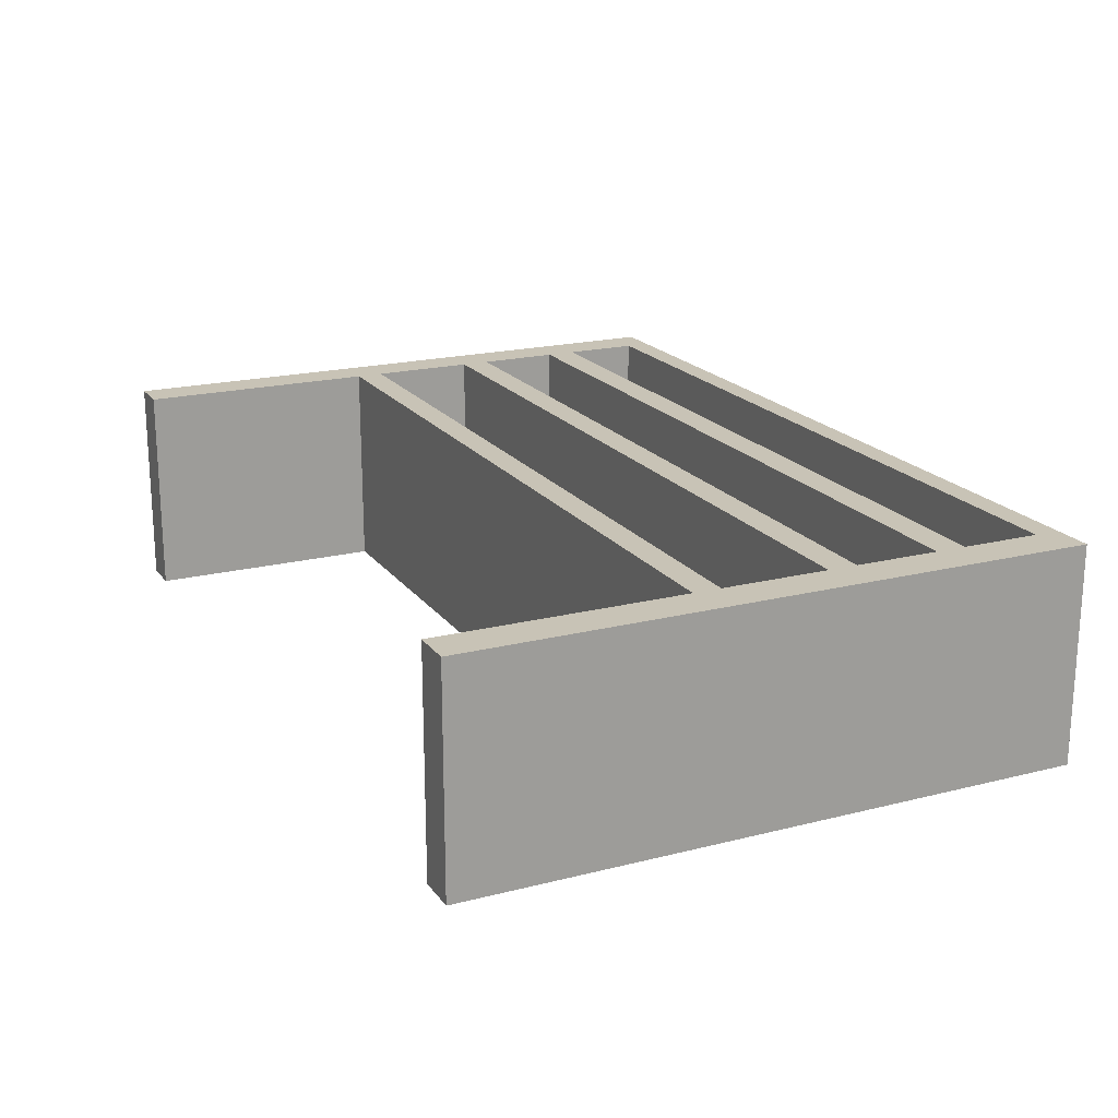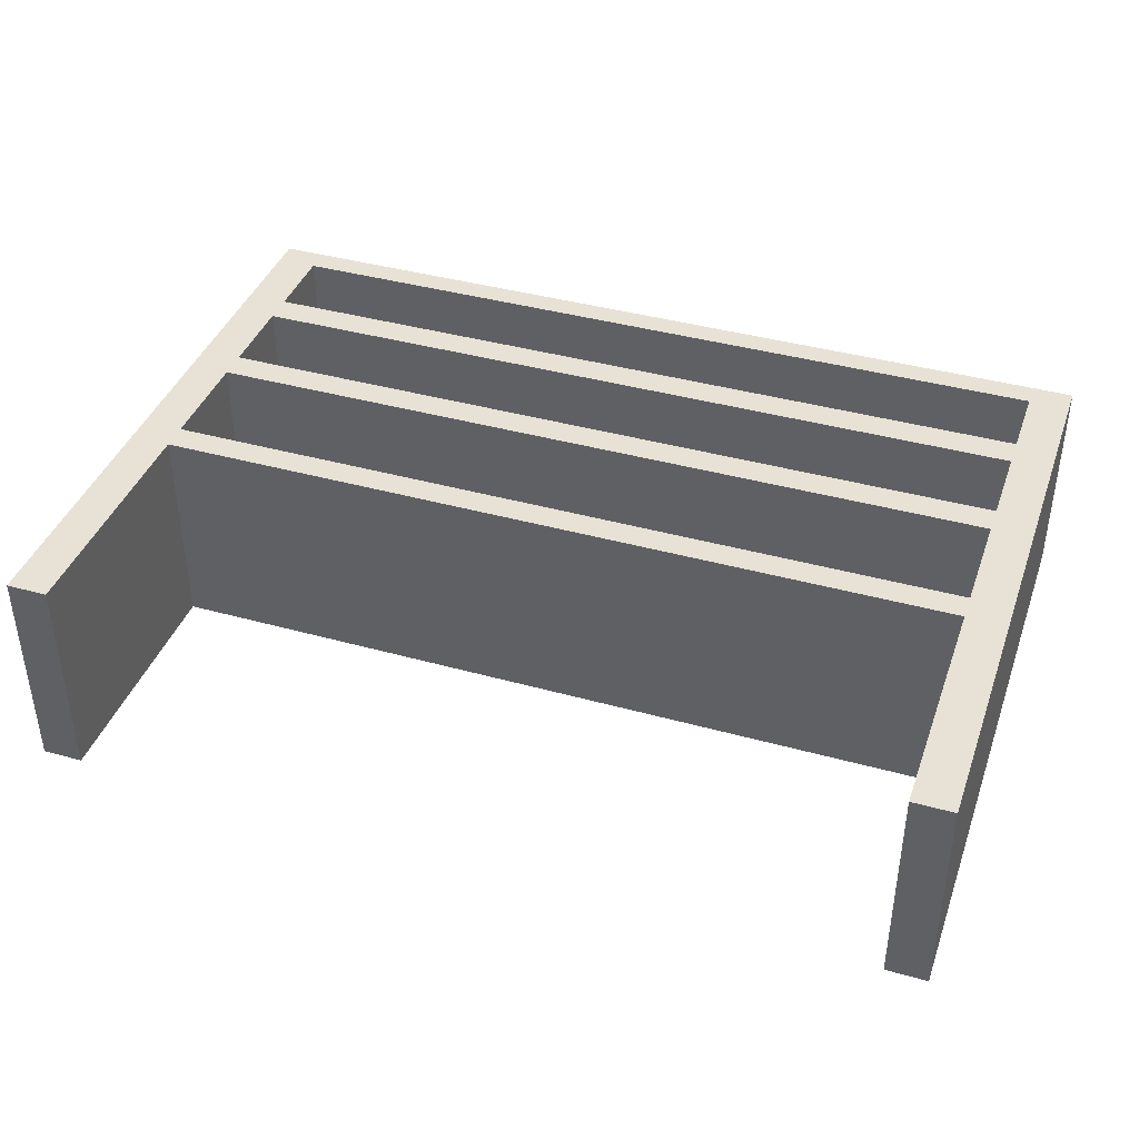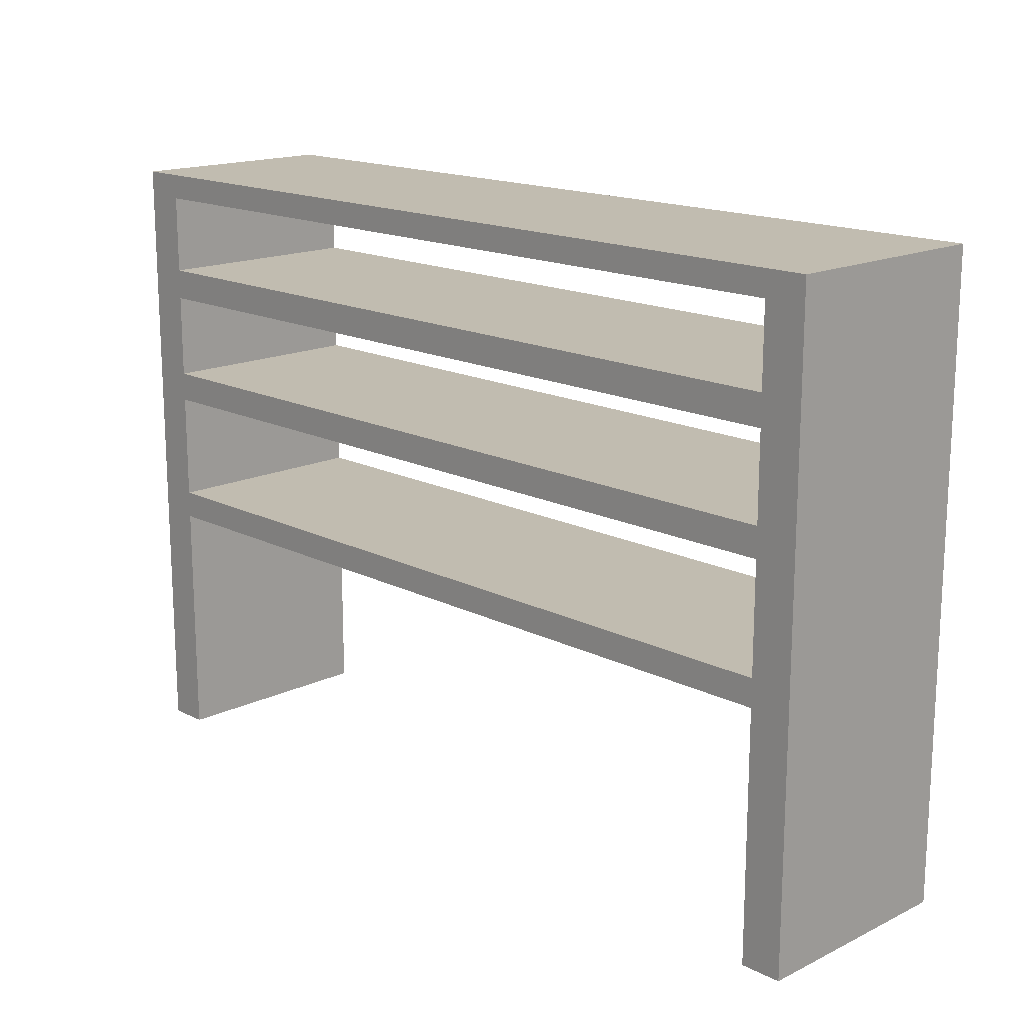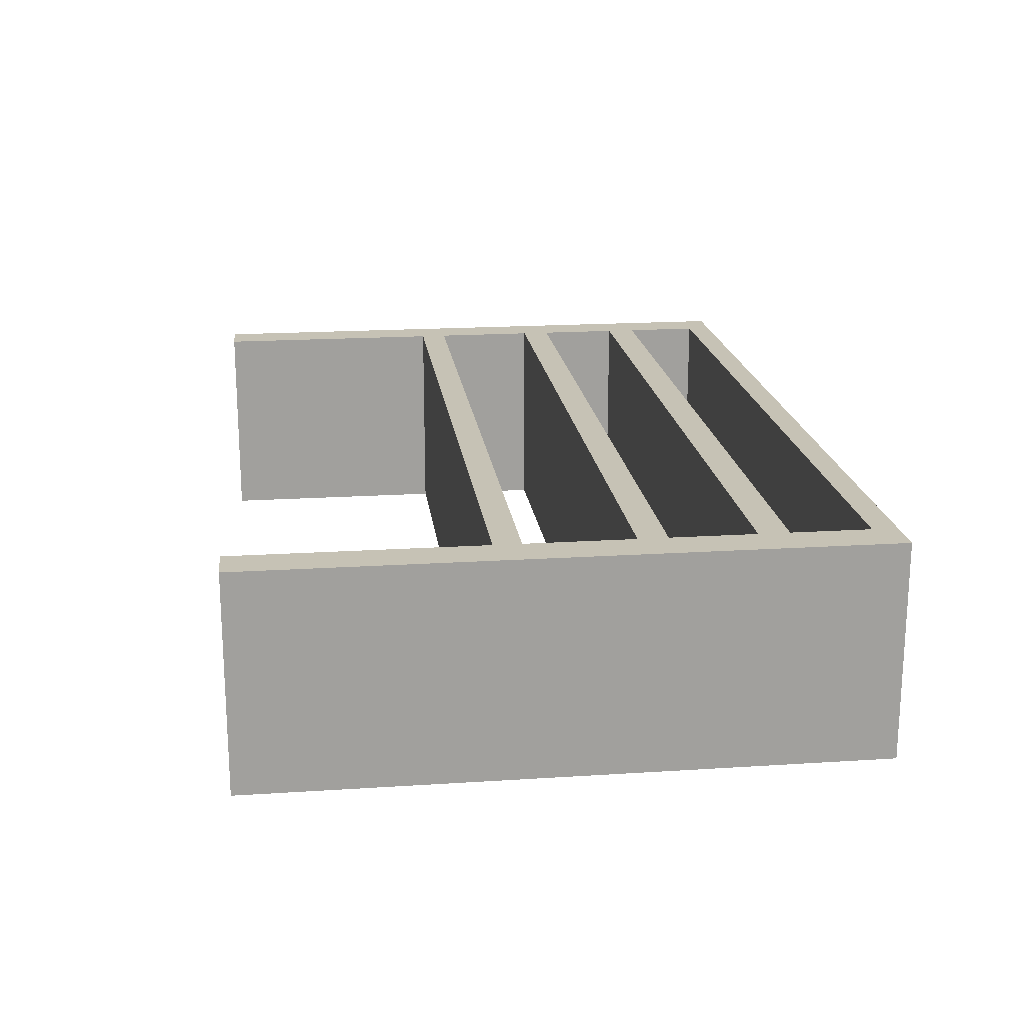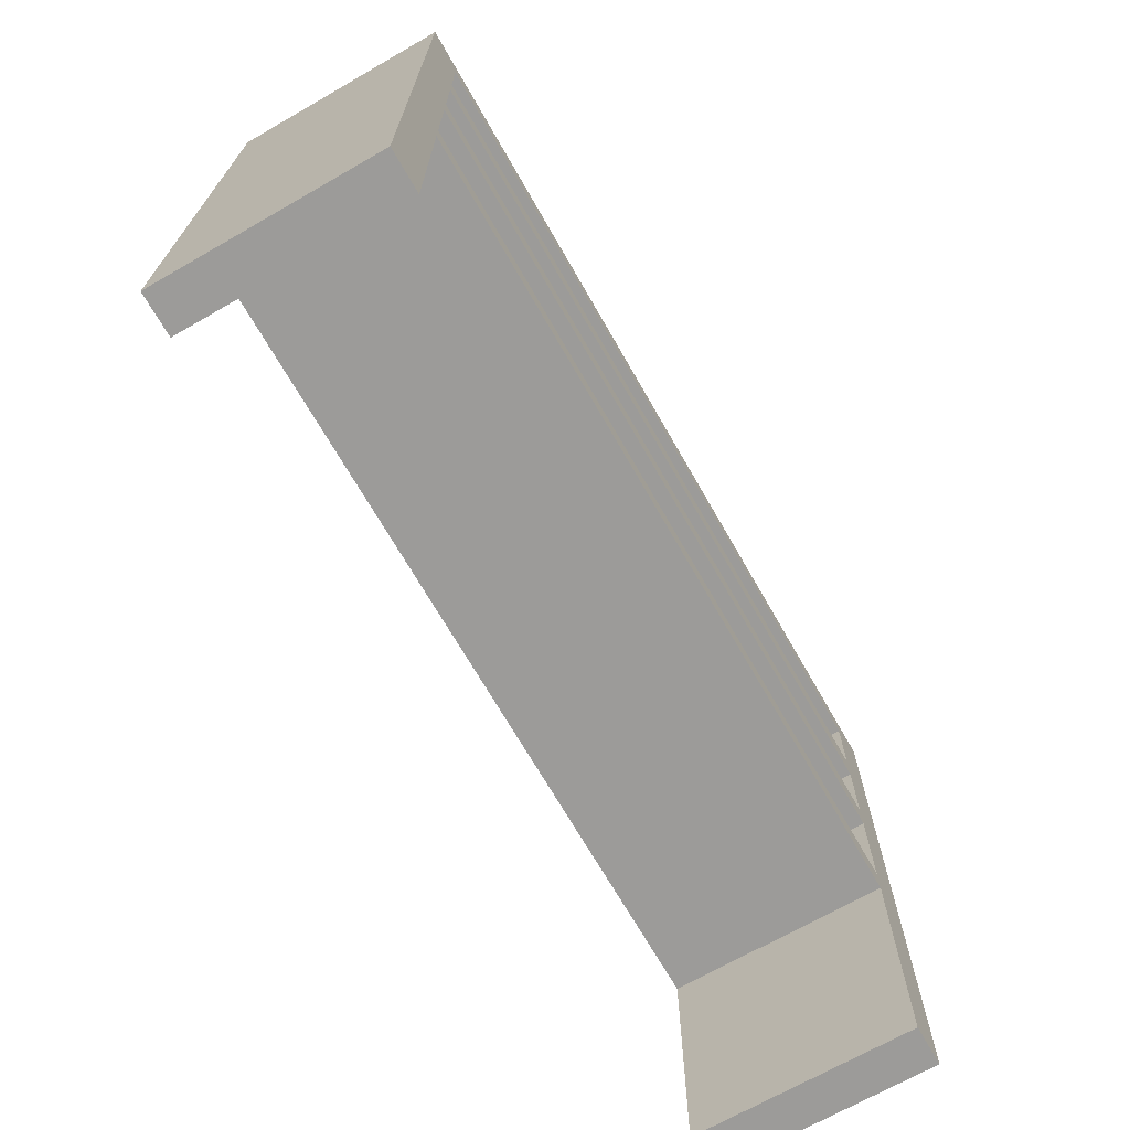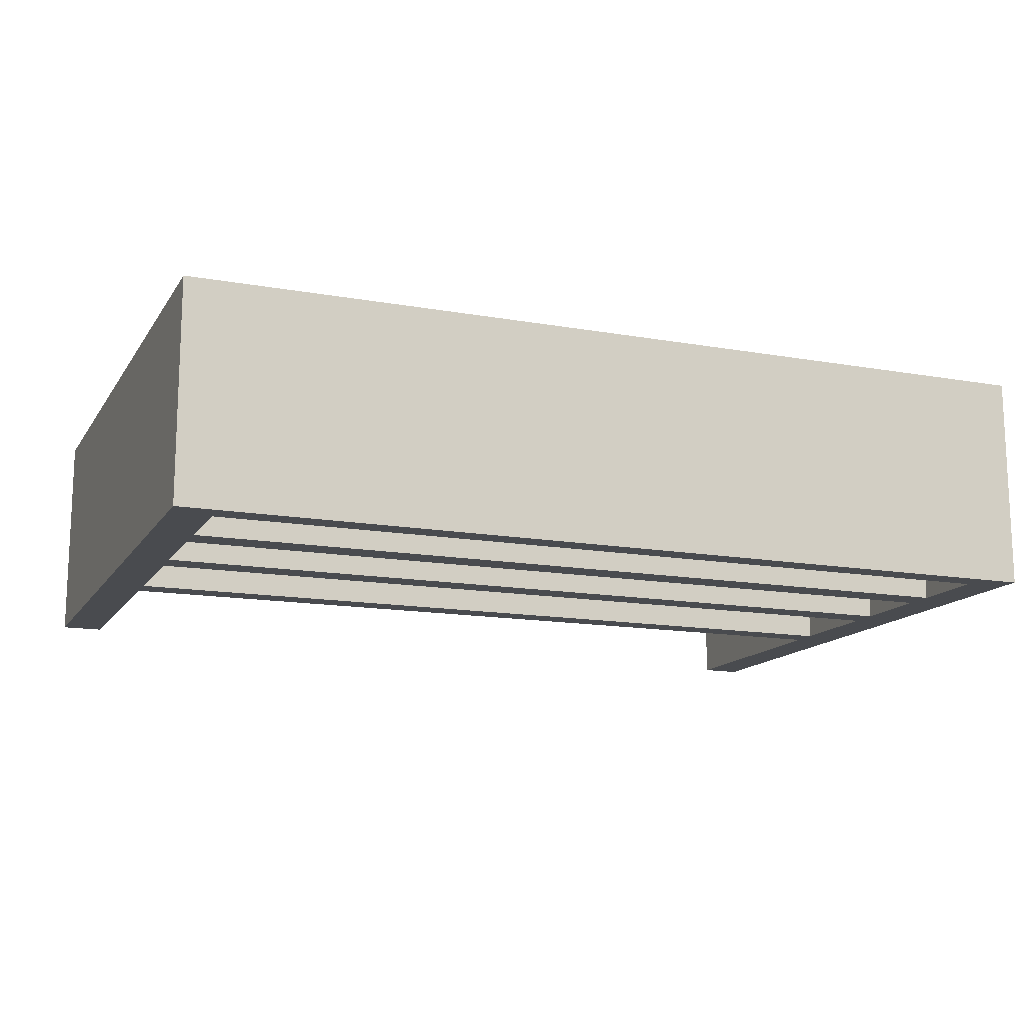
<metadata>
{"format":"obj","ext":"obj","renderer":"f3d","projection":"perspective","resolution":1024,"background":"white","views":[{"elev":19.4,"azim":64.6,"up":"+Z"},{"elev":40.2,"azim":18.9,"up":"+Z"},{"elev":16.4,"azim":45.7,"up":"+Y"},{"elev":18.9,"azim":83.0,"up":"+Z"},{"elev":-69.7,"azim":-60.2,"up":"+Y"},{"elev":-14.1,"azim":158.5,"up":"+Z"}]}
</metadata>
<code>
g default
v -7.867 0.4635 41.88
v -7.147 0.4635 41.88
v -7.867 11.46 41.88
v -7.147 11.46 41.88
v -7.867 11.46 38.06
v -7.147 11.46 38.06
v -7.867 0.4635 38.06
v -7.147 0.4635 38.06
v -7.867 11.03 41.88
v -7.867 11.03 38.06
v -7.147 11.03 38.06
v -7.147 11.03 41.88
v -7.867 9.654 41.88
v -7.867 9.654 38.06
v -7.147 9.654 38.06
v -7.147 9.654 41.88
v -7.867 9.121 41.88
v -7.867 9.121 38.06
v -7.147 9.121 38.06
v -7.147 9.121 41.88
v -7.867 7.642 41.88
v -7.867 7.642 38.06
v -7.147 7.642 38.06
v -7.147 7.642 41.88
v -7.867 7.129 41.88
v -7.867 7.129 38.06
v -7.147 7.129 38.06
v -7.147 7.129 41.88
v -7.867 5.253 41.88
v -7.867 5.253 38.06
v -7.147 5.253 38.06
v -7.147 5.253 41.88
v -7.867 4.774 41.88
v -7.867 4.774 38.06
v -7.147 4.774 38.06
v -7.147 4.774 41.88
v -7.147 11.03 38.06
v -7.147 11.03 41.88
v -7.147 11.46 38.06
v -7.147 11.46 41.88
v 7.09 0.4635 41.88
v 7.81 0.4635 41.88
v 7.09 11.46 41.88
v 7.81 11.46 41.88
v 7.09 11.46 38.06
v 7.81 11.46 38.06
v 7.09 0.4635 38.06
v 7.81 0.4635 38.06
v 7.09 11.03 41.88
v 7.09 11.03 38.06
v 7.81 11.03 38.06
v 7.81 11.03 41.88
v 7.09 9.654 41.88
v 7.09 9.654 38.06
v 7.81 9.654 38.06
v 7.81 9.654 41.88
v 7.09 9.121 41.88
v 7.09 9.121 38.06
v 7.81 9.121 38.06
v 7.81 9.121 41.88
v 7.09 7.642 41.88
v 7.09 7.642 38.06
v 7.81 7.642 38.06
v 7.81 7.642 41.88
v 7.09 7.129 41.88
v 7.09 7.129 38.06
v 7.81 7.129 38.06
v 7.81 7.129 41.88
v 7.09 5.253 41.88
v 7.09 5.253 38.06
v 7.81 5.253 38.06
v 7.81 5.253 41.88
v 7.09 4.774 41.88
v 7.09 4.774 38.06
v 7.81 4.774 38.06
v 7.81 4.774 41.88
g shelf
f 1 2 36 33
f 3 4 6 5
f 34 35 8 7
f 7 8 2 1
f 2 8 35 36
f 7 1 33 34
f 10 9 3 5
f 5 6 11 10
f 9 12 4 3
f 14 13 9 10
f 10 11 15 14
f 16 15 11 12
f 13 16 12 9
f 18 17 13 14
f 14 15 19 18
f 17 20 16 13
f 22 21 17 18
f 18 19 23 22
f 24 23 19 20
f 21 24 20 17
f 26 25 21 22
f 22 23 27 26
f 25 28 24 21
f 30 29 25 26
f 26 27 31 30
f 32 31 27 28
f 29 32 28 25
f 34 33 29 30
f 30 31 35 34
f 33 36 32 29
f 12 11 37 38
f 11 6 39 37
f 6 4 40 39
f 4 12 38 40
f 41 42 76 73
f 43 44 46 45
f 74 75 48 47
f 47 48 42 41
f 42 48 75 76
f 47 41 73 74
f 45 46 51 50
f 52 51 46 44
f 49 52 44 43
f 54 53 49 50
f 50 51 55 54
f 56 55 51 52
f 53 56 52 49
f 54 55 59 58
f 60 59 55 56
f 57 60 56 53
f 62 61 57 58
f 58 59 63 62
f 64 63 59 60
f 61 64 60 57
f 62 63 67 66
f 68 67 63 64
f 65 68 64 61
f 70 69 65 66
f 66 67 71 70
f 72 71 67 68
f 69 72 68 65
f 70 71 75 74
f 76 75 71 72
f 73 76 72 69
f 38 37 50 49
f 37 39 45 50
f 39 40 43 45
f 40 38 49 43
f 19 15 54 58
f 15 16 53 54
f 16 20 57 53
f 20 19 58 57
f 27 23 62 66
f 23 24 61 62
f 24 28 65 61
f 28 27 66 65
f 35 31 70 74
f 31 32 69 70
f 32 36 73 69
f 36 35 74 73

</code>
